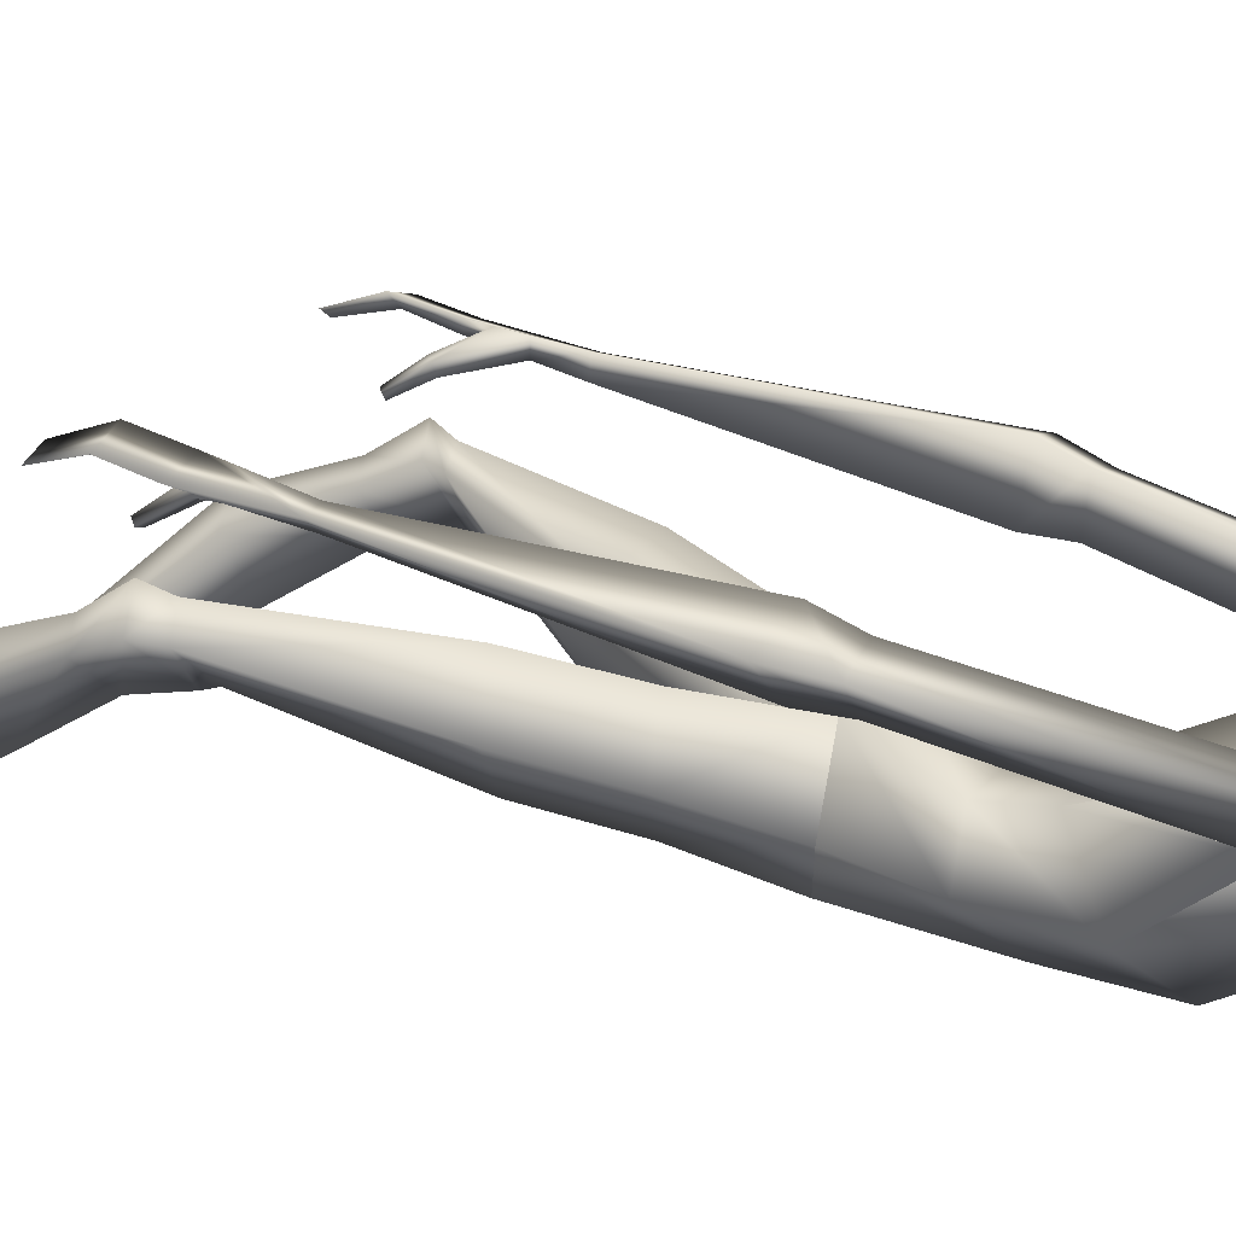
<metadata>
{"format":"obj","ext":"obj","renderer":"f3d","projection":"perspective","resolution":1024,"background":"white","views":[{"elev":16.9,"azim":113.3,"up":"+Z"}]}
</metadata>
<code>
o Circle.001
v 0 3.877 -0.4006
v -0.428 4.05 -0.08768
v -0.2645 4.05 0.2296
v 0.2645 4.05 0.2296
v 0.428 4.05 -0.08768
v 0 4.995 -0.5473
v -0.428 4.874 -0.2557
v -0.2645 4.679 0.06127
v 0.2645 4.679 0.06127
v 0.428 4.874 -0.2557
v -0 4.515 -0.4949
v 0.3385 4.4 -0.2173
v 0.2092 4.398 0.02325
v -0.2092 4.398 0.02325
v -0.3385 4.4 -0.2173
v -0.222 5.666 0.1235
v -0 5.91 0.05708
v -0.1764 5.56 0.2704
v 0.1764 5.56 0.2704
v 0.222 5.666 0.1235
v -0.8553 5.614 0.3407
v -0 5.823 -0.1542
v -0.5286 5.192 0.2365
v 0.5286 5.192 0.2365
v 0.8553 5.614 0.3407
v -0.1654 6.017 0.6296
v -0 6.109 0.5033
v -0.09353 5.933 0.6496
v 0.1057 5.973 0.6553
v 0.1654 6.017 0.6296
v -0.1044 5.784 0.4406
v -0.1313 5.889 0.2937
v -0 6.014 0.2273
v 0.1313 5.889 0.2937
v 0.1044 5.784 0.4406
v 0 6.503 0.4889
v 0 6.278 0.3892
v 0 6.037 0.441
v -0 5.863 0.5458
v 0.279 6.537 0.6471
v 0.2878 6.333 0.6452
v 0.345 6.092 0.697
v 0.2227 5.829 0.704
v 0.1377 6.592 0.9031
v 0.2227 6.435 1.122
v 0.2227 6.181 1.111
v 0.1049 5.357 0.9191
v 0 6.627 0.7019
v -0.1377 6.592 0.9031
v -0.2227 6.435 1.122
v -0.2227 6.181 1.111
v -0.1049 5.357 0.9191
v -0.279 6.537 0.6471
v -0.2878 6.333 0.6452
v -0.345 6.092 0.697
v -0.2227 5.829 0.704
v -0 5.343 0.923
v -0 6.128 1.231
v -0 6.435 1.122
v -0 6.592 0.9031
v 0 5.96 0.5264
v 0.288 6.006 0.7368
v 0.1678 5.945 1.155
v -0.1678 5.945 1.155
v -0.288 6.006 0.7368
v -0 6.036 1.166
v 0 6.196 0.4068
v 0.3072 6.251 0.6628
v 0.2227 6.238 1.099
v -0.2227 6.238 1.099
v -0.3072 6.251 0.6628
v 0.004393 6.281 1.112
v 0 3.877 0.1127
v 0.698 5.411 0.4043
v 0.7276 5.393 0.1626
v 0 5.934 0.5703
v 0.2418 5.934 0.7477
v 0.1232 5.434 0.9378
v -0.1232 5.434 0.9378
v -0.2418 5.934 0.7477
v -0 5.433 0.9512
v 0 5.941 0.548
v 0.2736 5.984 0.7469
v 0.1539 5.886 1.166
v -0.1539 5.886 1.166
v -0.2736 5.984 0.7469
v -0 5.894 1.19
v 0.8553 5.614 0.3407
v 0.698 5.411 0.4043
v 0.7276 5.393 0.1626
v 0.8887 4.146 0.4518
v 1.199 4.159 0.6685
v 0.8876 4.188 0.7459
v 0.8836 4.342 0.4427
v 0.8793 4.372 0.6684
v 1.106 4.377 0.6091
v 0.882 2.818 0.7605
v 0.9789 2.822 0.8282
v 0.8816 2.831 0.8524
v 0.8866 2.418 0.8601
v 1.008 2.421 0.8854
v 0.8202 2.439 0.9322
v 0.8828 2.213 0.9235
v 1.002 2.205 0.9416
v 0.8127 2.197 0.9912
v 0.8848 1.978 0.8739
v 0.9697 1.975 0.8769
v 0.825 1.969 0.9147
v 0.8854 2.521 0.8343
v 0.8355 2.536 0.9124
v 0.8841 2.631 0.8069
v 0.8527 2.646 0.89
v 0.7198 2.408 0.7705
v 0.7777 2.384 0.7849
v 0.759 2.359 0.8276
v 0.7051 2.391 0.8167
v 0.7451 2.224 0.6759
v 0.7808 2.209 0.6847
v 0.7693 2.194 0.711
v 0.7361 2.214 0.7042
v -0.8553 5.614 0.3407
v -0.698 5.411 0.4043
v -0.7276 5.393 0.1626
v -0.8887 4.146 0.4518
v -1.199 4.159 0.6685
v -0.8876 4.188 0.7459
v -0.8836 4.342 0.4427
v -0.8793 4.372 0.6684
v -1.106 4.377 0.6091
v -0.882 2.818 0.7605
v -0.9789 2.822 0.8282
v -0.8816 2.831 0.8524
v -0.8866 2.418 0.8601
v -1.008 2.421 0.8854
v -0.8202 2.439 0.9322
v -0.8828 2.213 0.9235
v -1.002 2.205 0.9416
v -0.8127 2.197 0.9912
v -0.8848 1.978 0.8739
v -0.9697 1.975 0.8769
v -0.825 1.969 0.9147
v -0.8854 2.521 0.8343
v -0.8355 2.536 0.9124
v -0.8841 2.631 0.8069
v -0.8527 2.646 0.89
v -0.7198 2.408 0.7705
v -0.7777 2.384 0.7849
v -0.759 2.359 0.8276
v -0.7051 2.391 0.8167
v -0.7451 2.224 0.6759
v -0.7808 2.209 0.6847
v -0.7693 2.194 0.711
v -0.7361 2.214 0.7042
v 0 3.877 -0.4006
v -0.428 4.05 -0.08768
v -0.2645 4.05 0.2296
v 0 3.877 0.1127
v -0.7805 2.322 0.494
v -0.852 2.433 0.2703
v -1.037 2.307 0.4511
v -0.9214 2.285 0.5894
v -0.395 3.116 -0.08804
v -0.614 3.182 0.4292
v -0.395 3.058 0.3173
v -0.7494 3.218 0.1786
v -0.2105 3.501 -0.2172
v -0.4324 3.611 0.3094
v -0.2105 3.475 0.2044
v -0.5696 3.627 0.04884
v -0.7685 2.404 0.4647
v -0.9725 2.411 0.4222
v -0.8149 2.482 0.2769
v -0.883 2.393 0.5383
v -0.6321 1.052 -0.4453
v -0.7278 0.9872 -0.352
v -0.6679 0.9758 -0.2807
v -0.5952 0.9949 -0.3299
v -0.9597 1.668 0.174
v -0.8388 1.645 0.3179
v -0.7666 1.799 -0.0143
v -0.6921 1.684 0.2186
v -0.8866 2.08 0.4585
v -0.9726 2.096 0.3562
v -0.8353 2.189 0.2223
v -0.7823 2.108 0.3879
v -0.6062 0.9333 -0.55
v -0.7272 0.8987 -0.4105
v -0.6514 0.9174 -0.321
v -0.5594 0.9178 -0.3878
v -0.6917 0.1643 -0.1005
v -0.7892 0.1439 0.00985
v -0.7284 0.1543 0.08056
v -0.6558 0.1493 0.02775
v -0.691 0.1624 -0.1005
v -0.7896 0.1493 0.00985
v -0.7282 0.1552 0.08056
v -0.6562 0.1448 0.02775
v -0.6912 0.1631 -0.1005
v -0.7895 0.1473 0.00985
v -0.6478 0.02215 0.6465
v -0.656 0.1465 0.02775
v -0.6913 -0.03178 -0.1094
v -0.7895 -0.03912 0.001746
v -0.6479 -0.02621 0.6376
v -0.6561 -0.03858 0.01966
v -0.8978 0.01945 0.6203
v -0.8991 -0.02969 0.6069
v 0.428 4.05 -0.08768
v 0.2645 4.05 0.2296
v 0.7805 2.322 0.494
v 0.852 2.433 0.2703
v 1.037 2.307 0.4511
v 0.9214 2.285 0.5894
v 0.395 3.116 -0.08804
v 0.614 3.182 0.4292
v 0.395 3.058 0.3173
v 0.7494 3.218 0.1786
v 0.2105 3.501 -0.2172
v 0.4324 3.611 0.3094
v 0.2105 3.475 0.2044
v 0.5696 3.627 0.04884
v 0.7685 2.404 0.4647
v 0.9725 2.411 0.4222
v 0.8149 2.482 0.2769
v 0.883 2.393 0.5383
v 0.6321 1.052 -0.4453
v 0.7278 0.9872 -0.352
v 0.6679 0.9758 -0.2807
v 0.5952 0.9949 -0.3299
v 0.9597 1.668 0.174
v 0.8388 1.645 0.3179
v 0.7666 1.799 -0.0143
v 0.6921 1.684 0.2186
v 0.8866 2.08 0.4585
v 0.9726 2.096 0.3562
v 0.8353 2.189 0.2223
v 0.7823 2.108 0.3879
v 0.6062 0.9333 -0.55
v 0.7272 0.8987 -0.4105
v 0.6514 0.9174 -0.321
v 0.5594 0.9178 -0.3878
v 0.6917 0.1643 -0.1005
v 0.7892 0.1439 0.00985
v 0.7284 0.1543 0.08056
v 0.6558 0.1493 0.02775
v 0.691 0.1624 -0.1005
v 0.7896 0.1493 0.00985
v 0.7282 0.1552 0.08056
v 0.6562 0.1448 0.02775
v 0.6912 0.1631 -0.1005
v 0.7895 0.1473 0.00985
v 0.6478 0.02215 0.6465
v 0.656 0.1465 0.02775
v 0.6913 -0.03178 -0.1094
v 0.7895 -0.03912 0.001746
v 0.6479 -0.02621 0.6376
v 0.6561 -0.03858 0.01966
v 0.8978 0.01945 0.6203
v 0.8991 -0.02969 0.6069
v 0.1539 5.751 1.168
v -0.1539 5.751 1.168
v -0.1432 5.886 1.168
v -0.1384 5.777 1.165
v -0.1321 5.887 1.17
v -0.1046 5.888 1.174
v -0.1171 5.888 1.172
v -0.1033 5.785 1.169
v -0.06929 5.89 1.179
v -0.08604 5.889 1.177
v -0.08198 5.769 1.176
v -0.05325 5.891 1.182
v -0.06007 5.762 1.181
v -0.03429 5.892 1.185
v -0.0433 5.892 1.183
v -0.03684 5.771 1.183
v -0.01897 5.772 1.186
v -0.007319 5.894 1.189
v -0.02442 5.893 1.186
v 0.008802 5.79 1.184
v 0.009944 5.893 1.188
v 0.02291 5.783 1.183
v 0.03557 5.892 1.185
v 0.02177 5.893 1.187
v 0.05605 5.891 1.181
v 0.04386 5.892 1.183
v 0.05351 5.77 1.181
v 0.08519 5.889 1.177
v 0.06833 5.89 1.18
v 0.07243 5.769 1.178
v 0.08377 5.786 1.172
v 0.09441 5.889 1.176
v 0.1126 5.888 1.173
v 0.102 5.889 1.174
v 0.1054 5.76 1.174
v 0.1378 5.887 1.169
v 0.121 5.888 1.171
v 0.1182 5.767 1.171
v 0.1437 5.507 1.015
v -0.1437 5.507 1.015
v 0.1167 5.434 0.9385
v 0.109 5.434 0.9394
v 0.1296 5.514 1.018
v 0.09894 5.434 0.9405
v 0.09072 5.434 0.9414
v 0.1161 5.507 1.017
v 0.08316 5.434 0.9422
v 0.07668 5.434 0.9429
v 0.09108 5.499 1.018
v 0.06859 5.434 0.9438
v 0.06101 5.433 0.9446
v 0.07891 5.506 1.021
v 0.06105 5.491 1.019
v 0.05181 5.433 0.9456
v 0.04658 5.433 0.9461
v 0.04903 5.506 1.023
v 0.02994 5.433 0.9479
v 0.01739 5.433 0.9493
v 0.02222 5.505 1.026
v 0.009419 5.433 0.9502
v 0.009808 5.505 1.027
v -0.007186 5.505 1.027
v -0.00872 5.433 0.9502
v -0.01567 5.505 1.027
v -0.01558 5.433 0.9495
v -0.03447 5.491 1.022
v -0.02643 5.433 0.9483
v -0.03161 5.433 0.9478
v -0.05 5.499 1.022
v -0.04199 5.433 0.9466
v -0.04894 5.433 0.9459
v -0.06679 5.513 1.023
v -0.05883 5.433 0.9448
v -0.06702 5.434 0.9439
v -0.07435 5.506 1.021
v -0.07523 5.434 0.943
v -0.08167 5.434 0.9423
v -0.0972 5.499 1.018
v -0.087 5.434 0.9418
v -0.1043 5.506 1.018
v -0.09355 5.434 0.9411
v -0.1025 5.434 0.9401
v -0.1149 5.492 1.014
v -0.1109 5.434 0.9392
v -0.1168 5.434 0.9385
v 0.1627 5.891 1.127
v 0.16 5.889 1.139
v 0.1577 5.888 1.149
v 0.1726 5.896 1.082
v 0.1689 5.894 1.099
v 0.166 5.893 1.112
v 0.1782 5.9 1.057
v 0.1761 5.898 1.066
v 0.185 5.903 1.026
v 0.1807 5.901 1.045
v 0.1897 5.906 1.005
v 0.1871 5.905 1.016
v 0.197 5.91 0.9717
v 0.1947 5.909 0.9821
v 0.1913 5.907 0.9973
v 0.205 5.915 0.9355
v 0.2019 5.913 0.9496
v 0.2003 5.912 0.9568
v 0.2133 5.919 0.898
v 0.2119 5.919 0.9042
v 0.21 5.918 0.9127
v 0.2072 5.916 0.9257
v 0.2221 5.924 0.8581
v 0.2147 5.92 0.8915
v 0.1539 5.886 1.166
v 0.1695 5.764 1.124
v 0.1581 5.725 1.148
v 0.1603 5.739 1.16
v 0.1627 5.891 1.127
v 0.16 5.889 1.139
v 0.1577 5.888 1.149
v 0.1726 5.896 1.082
v 0.1689 5.894 1.099
v 0.166 5.893 1.112
v 0.1788 5.744 1.096
v 0.1748 5.749 1.113
v 0.1795 5.795 1.073
v 0.1782 5.9 1.057
v 0.1761 5.898 1.066
v 0.185 5.903 1.026
v 0.1807 5.901 1.045
v 0.1858 5.768 1.047
v 0.1897 5.906 1.005
v 0.1871 5.905 1.016
v 0.1885 5.791 1.021
v 0.197 5.91 0.9717
v 0.1947 5.909 0.9821
v 0.1913 5.907 0.9973
v 0.2022 5.814 0.9653
v 0.1975 5.795 0.9967
v 0.2085 5.828 0.9388
v 0.2065 5.827 0.9476
v 0.205 5.915 0.9355
v 0.2019 5.913 0.9496
v 0.2003 5.912 0.9568
v 0.2187 5.859 0.8998
v 0.2158 5.845 0.9093
v 0.211 5.849 0.924
v 0.2133 5.919 0.898
v 0.2119 5.919 0.9042
v 0.21 5.918 0.9127
v 0.2072 5.916 0.9257
v 0.2205 5.847 0.8881
v 0.2221 5.924 0.8581
v 0.2147 5.92 0.8915
v 0.2178 5.902 0.8818
v 0.2209 5.86 0.8774
v -0.1539 5.886 1.166
v -0.1695 5.764 1.124
v -0.1581 5.725 1.148
v -0.1603 5.739 1.16
v -0.1627 5.891 1.127
v -0.16 5.889 1.139
v -0.1577 5.888 1.149
v -0.1726 5.896 1.082
v -0.1689 5.894 1.099
v -0.166 5.893 1.112
v -0.1788 5.744 1.096
v -0.1748 5.749 1.113
v -0.1795 5.795 1.073
v -0.1782 5.9 1.057
v -0.1761 5.898 1.066
v -0.185 5.903 1.026
v -0.1807 5.901 1.045
v -0.1858 5.768 1.047
v -0.1897 5.906 1.005
v -0.1871 5.905 1.016
v -0.1885 5.791 1.021
v -0.197 5.91 0.9717
v -0.1947 5.909 0.9821
v -0.1913 5.907 0.9973
v -0.2022 5.814 0.9653
v -0.1975 5.795 0.9967
v -0.2085 5.828 0.9388
v -0.2065 5.827 0.9476
v -0.205 5.915 0.9355
v -0.2019 5.913 0.9496
v -0.2003 5.912 0.9568
v -0.2187 5.859 0.8998
v -0.2158 5.845 0.9093
v -0.211 5.849 0.924
v -0.2133 5.919 0.898
v -0.2119 5.919 0.9042
v -0.21 5.918 0.9127
v -0.2072 5.916 0.9257
v -0.2205 5.847 0.8881
v -0.2221 5.924 0.8581
v -0.2147 5.92 0.8915
v -0.2178 5.902 0.8818
v -0.2209 5.86 0.8774
v -0.1232 5.434 0.9378
v -0.1433 5.497 1.041
v -0.1491 5.504 1.012
v -0.1526 5.519 1.006
v -0.126 5.446 0.9333
v -0.1298 5.462 0.9274
v -0.1315 5.469 0.9247
v -0.1547 5.522 0.9971
v -0.1592 5.547 0.9956
v -0.1638 5.566 1.002
v -0.1339 5.479 0.9207
v -0.1373 5.494 0.9153
v -0.1406 5.508 0.9099
v -0.1426 5.516 0.9068
v -0.1675 5.573 0.9588
v -0.1472 5.535 0.8994
v -0.1492 5.544 0.8962
v -0.1698 5.591 0.9786
v -0.1742 5.61 0.9852
v -0.1791 5.625 0.9579
v -0.1821 5.643 0.959
v -0.1535 5.562 0.8893
v -0.1557 5.571 0.8857
v -0.1579 5.581 0.8822
v -0.1606 5.592 0.878
v -0.1639 5.606 0.8725
v -0.1903 5.678 0.9593
v -0.1924 5.686 0.9424
v -0.167 5.619 0.8676
v -0.1694 5.629 0.8637
v -0.1696 5.63 0.8635
v -0.1732 5.645 0.8577
v -0.1964 5.698 0.9301
v -0.201 5.707 0.9119
v -0.2061 5.734 0.9183
v -0.1768 5.66 0.8519
v -0.1789 5.669 0.8485
v -0.182 5.682 0.8436
v -0.1843 5.692 0.8399
v -0.2085 5.738 0.8998
v -0.2113 5.76 0.8973
v -0.1884 5.709 0.8333
v -0.1917 5.723 0.828
v -0.1943 5.734 0.8238
v -0.2131 5.766 0.8855
v -0.1968 5.744 0.8199
v -0.1998 5.757 0.815
v -0.2167 5.778 0.8794
v -0.2225 5.803 0.87
v -0.2028 5.77 0.8103
v -0.2143 5.819 0.7917
v -0.2088 5.784 0.8345
v 0.1232 5.434 0.9378
v 0.1433 5.497 1.041
v 0.1491 5.504 1.012
v 0.1526 5.519 1.006
v 0.126 5.446 0.9333
v 0.1298 5.462 0.9274
v 0.1315 5.469 0.9247
v 0.1547 5.522 0.9971
v 0.1592 5.547 0.9956
v 0.1638 5.566 1.002
v 0.1339 5.479 0.9207
v 0.1373 5.494 0.9153
v 0.1406 5.508 0.9099
v 0.1426 5.516 0.9068
v 0.1675 5.573 0.9588
v 0.1472 5.535 0.8994
v 0.1492 5.544 0.8962
v 0.1698 5.591 0.9786
v 0.1742 5.61 0.9852
v 0.1791 5.625 0.9579
v 0.1821 5.643 0.959
v 0.1535 5.562 0.8893
v 0.1557 5.571 0.8857
v 0.1579 5.581 0.8822
v 0.1606 5.592 0.878
v 0.1639 5.606 0.8725
v 0.1903 5.678 0.9593
v 0.1924 5.686 0.9424
v 0.167 5.619 0.8676
v 0.1694 5.629 0.8637
v 0.1696 5.63 0.8635
v 0.1732 5.645 0.8577
v 0.1964 5.698 0.9301
v 0.201 5.707 0.9119
v 0.2061 5.734 0.9183
v 0.1768 5.66 0.8519
v 0.1789 5.669 0.8485
v 0.182 5.682 0.8436
v 0.1843 5.692 0.8399
v 0.2085 5.738 0.8998
v 0.2113 5.76 0.8973
v 0.1884 5.709 0.8333
v 0.1917 5.723 0.828
v 0.1943 5.734 0.8238
v 0.2131 5.766 0.8855
v 0.1968 5.744 0.8199
v 0.1998 5.757 0.815
v 0.2167 5.778 0.8794
v 0.2225 5.803 0.87
v 0.2028 5.77 0.8103
v 0.2143 5.819 0.7917
v 0.2088 5.784 0.8345
v -0 5.858 0.5374
v 0.2227 5.824 0.6957
v 0.1049 5.351 0.9107
v -0.1049 5.351 0.9107
v -0.2227 5.824 0.6957
v -0 5.338 0.9146
v -0 5.863 0.5458
v 0.2227 5.829 0.704
v 0.1049 5.357 0.9191
v -0.1049 5.357 0.9191
v -0.2227 5.829 0.704
v -0 5.343 0.923
f 67 37 41 68
f 36 48 40
f 61 38 42 62
f 37 36 40 41
f 68 41 45 69
f 40 48 44
f 62 42 46 63
f 41 40 44 45
f 72 59 50 70
f 44 48 49 60
f 66 58 51 64
f 59 60 49 50
f 70 50 54 71
f 49 48 53
f 64 51 55 65
f 50 49 53 54
f 71 54 37 67
f 53 48 36
f 65 55 38 61
f 54 53 36 37
f 45 44 60 59
f 63 46 58 66
f 69 45 59 72
f 84 63 66 87 280 283 282 285 284 288 287 291 293 292 296 295
f 86 65 61 82
f 85 64 65 86
f 87 66 64 85 262 264 266 265 269 268 271 274 273 278 277
f 83 62 63 84
f 82 61 62 83
f 46 69 72 58
f 55 71 67 38
f 51 70 71 55
f 58 72 70 51
f 42 68 69 46
f 38 67 68 42
f 39 76 77 43
f 43 77 78 47
f 57 81 322 324 326 327 329 330 332 333 335 336 338 340 341 343 344 79 52
f 52 79 80 56
f 56 80 76 39
f 47 78 300 301 303 304 306 307 309 310 313 314 316 317 319 81 57
f 76 82 83 77
f 80 86 82 76
f 86 80 85
f 77 83 84 347 346 345 350 349 348 352 351 354 353 356 355 359 358 357 362 361 360 366 365 364 363 368 367
f 80 76 77 367 368 363 364 365 366 360 361 362 357 358 359 355 356 353 354 351 352 348 349 350 345 346 347 84 295 296 292 293 291 287 288 284 285 282 283 280 87 277 278 273 274 271 268 269 265 266 264 262 85
f 87 280 279
f 85 262 261
f 263 262 264
f 267 266 265
f 270 269 268
f 268 271 272
f 275 274 273
f 276 278 277
f 281 283 282
f 286 285 284
f 289 288 287
f 290 287 291
f 294 293 292
f 297 296 295
f 295 84 260
f 79 344 299
f 298 300 78
f 302 301 300
f 305 304 303
f 308 307 306
f 312 310 309
f 309 307 311
f 315 314 313
f 318 317 316
f 320 319 317
f 321 322 81
f 323 324 322
f 325 327 326
f 328 330 329
f 331 333 332
f 334 336 335
f 337 338 336
f 339 341 340
f 342 344 343
f 372 369 375
f 375 374 371
f 373 370 374
f 380 378 377
f 377 376 379
f 381 383 382
f 386 385 384
f 389 388 387
f 394 392 391
f 391 390 393
f 396 399 398
f 398 397 395
f 402 406 405
f 405 404 401
f 403 400 404
f 407 409 408 411 410
f 415 418 412
f 418 414 417
f 416 417 413
f 423 420 421
f 420 422 419
f 424 425 426
f 429 427 428
f 432 430 431
f 437 434 435
f 434 436 433
f 439 441 442
f 441 438 440
f 445 448 449
f 448 444 447
f 446 447 443
f 450 453 454 451 452
f 458 461 460
f 460 459 457
f 459 455 456
f 464 468 467
f 467 466 463
f 466 465 462
f 469 471 470
f 475 480 479
f 479 478 474
f 478 477 473
f 477 476 472
f 482 486 485
f 483 481 484
f 489 493 492
f 492 491 488
f 491 490 487
f 495 498 497
f 497 496 494
f 499 501 500
f 503 505 504 502 506
f 510 512 513
f 512 509 511
f 511 508 507
f 516 519 520
f 519 515 518
f 518 514 517
f 521 522 523
f 527 531 532
f 531 526 530
f 530 525 529
f 529 524 528
f 534 537 538
f 535 536 533
f 541 544 545
f 544 540 543
f 543 539 542
f 547 549 550
f 549 546 548
f 551 552 553
f 555 558 554 556 557
f 563 559 560 561 564 562
f 569 568 570 567 566 565
f 560 559 565 566
f 561 560 566 567
f 562 564 570 568
f 563 562 568 569
f 559 563 569 565
f 564 561 567 570
f 9 10 75 74 24
f 12 11 6 10
f 14 13 9 8
f 11 15 7 6
f 13 12 10 9
f 15 14 8 7
f 2 3 14 15
f 4 5 12 13
f 1 2 15 11
f 3 73 4 13 14
f 5 1 11 12
f 32 31 28 26
f 7 8 23 21
f 10 6 22 25 75
f 8 9 24 23
f 6 7 21 22
f 16 17 22 21
f 18 16 21 23
f 19 18 23 24
f 20 19 24 74 25
f 17 20 25 22
f 34 33 27 30
f 31 35 29 28
f 33 32 26 27
f 35 34 30 29
f 19 20 34 35
f 17 16 32 33
f 18 19 35 31
f 20 17 33 34
f 16 18 31 32
f 27 26 30
f 28 29 30 26
f 73 1 5 4
f 89 88 90
f 93 91 97 99
f 95 94 91 93
f 96 95 93 92
f 94 96 92 91
f 90 88 96 94
f 88 89 95 96
f 89 90 94 95
f 99 97 111 112
f 92 93 99 98
f 91 92 98 97
f 102 100 103 105
f 98 99 112 110 102 101
f 97 98 101 100 109 111
f 105 103 106 108
f 101 102 105 104
f 100 101 104 103
f 108 106 107
f 104 105 108 107
f 103 104 107 106
f 115 116 120 119
f 110 109 100 102
f 111 109 114 113
f 112 111 113 116
f 110 112 116 115
f 109 110 115 114
f 120 117 118 119
f 113 114 118 117
f 116 113 117 120
f 114 115 119 118
f 122 123 121
f 126 132 130 124
f 128 126 124 127
f 129 125 126 128
f 127 124 125 129
f 123 127 129 121
f 121 129 128 122
f 122 128 127 123
f 132 145 144 130
f 125 131 132 126
f 124 130 131 125
f 135 138 136 133
f 131 134 135 143 145 132
f 130 144 142 133 134 131
f 138 141 139 136
f 134 137 138 135
f 133 136 137 134
f 141 140 139
f 137 140 141 138
f 136 139 140 137
f 148 152 153 149
f 143 135 133 142
f 144 146 147 142
f 145 149 146 144
f 143 148 149 145
f 142 147 148 143
f 153 152 151 150
f 146 150 151 147
f 149 153 150 146
f 147 151 152 148
f 179 178 175 176
f 171 172 159 160
f 170 173 161 158
f 173 171 160 161
f 172 170 158 159
f 166 168 164 162
f 167 169 165 163
f 168 167 163 164
f 169 166 162 165
f 155 154 166 169
f 157 156 167 168
f 156 155 169 167
f 154 157 168 166
f 162 164 170 172
f 163 165 171 173
f 164 163 173 170
f 165 162 172 171
f 176 175 187 188
f 178 180 174 175
f 180 181 177 174
f 181 179 176 177
f 185 182 179 181
f 184 185 181 180
f 183 184 180 178
f 182 183 178 179
f 161 160 183 182
f 160 159 184 183
f 159 158 185 184
f 158 161 182 185
f 187 186 190 191
f 175 174 186 187
f 174 177 189 186
f 177 176 188 189
f 190 193 197 194
f 186 189 193 190
f 189 188 192 193
f 188 187 191 192
f 194 197 201 198
f 193 192 196 197
f 192 191 195 196
f 191 190 194 195
f 200 206 207 204
f 197 196 200 201
f 196 195 199 206 200
f 195 194 198 199
f 202 205 204 207 203
f 199 198 202 203
f 198 201 205 202
f 201 200 204 205
f 207 206 199 203
f 231 228 227 230
f 223 212 211 224
f 222 210 213 225
f 225 213 212 223
f 224 211 210 222
f 218 214 216 220
f 219 215 217 221
f 220 216 215 219
f 221 217 214 218
f 208 221 218 154
f 157 220 219 209
f 209 219 221 208
f 154 218 220 157
f 214 224 222 216
f 215 225 223 217
f 216 222 225 215
f 217 223 224 214
f 228 240 239 227
f 230 227 226 232
f 232 226 229 233
f 233 229 228 231
f 237 233 231 234
f 236 232 233 237
f 235 230 232 236
f 234 231 230 235
f 213 234 235 212
f 212 235 236 211
f 211 236 237 210
f 210 237 234 213
f 239 243 242 238
f 227 239 238 226
f 226 238 241 229
f 229 241 240 228
f 242 246 249 245
f 238 242 245 241
f 241 245 244 240
f 240 244 243 239
f 246 250 253 249
f 245 249 248 244
f 244 248 247 243
f 243 247 246 242
f 252 256 259 258
f 249 253 252 248
f 248 252 258 251 247
f 247 251 250 246
f 254 255 259 256 257
f 251 255 254 250
f 250 254 257 253
f 253 257 256 252
f 259 255 251 258

</code>
